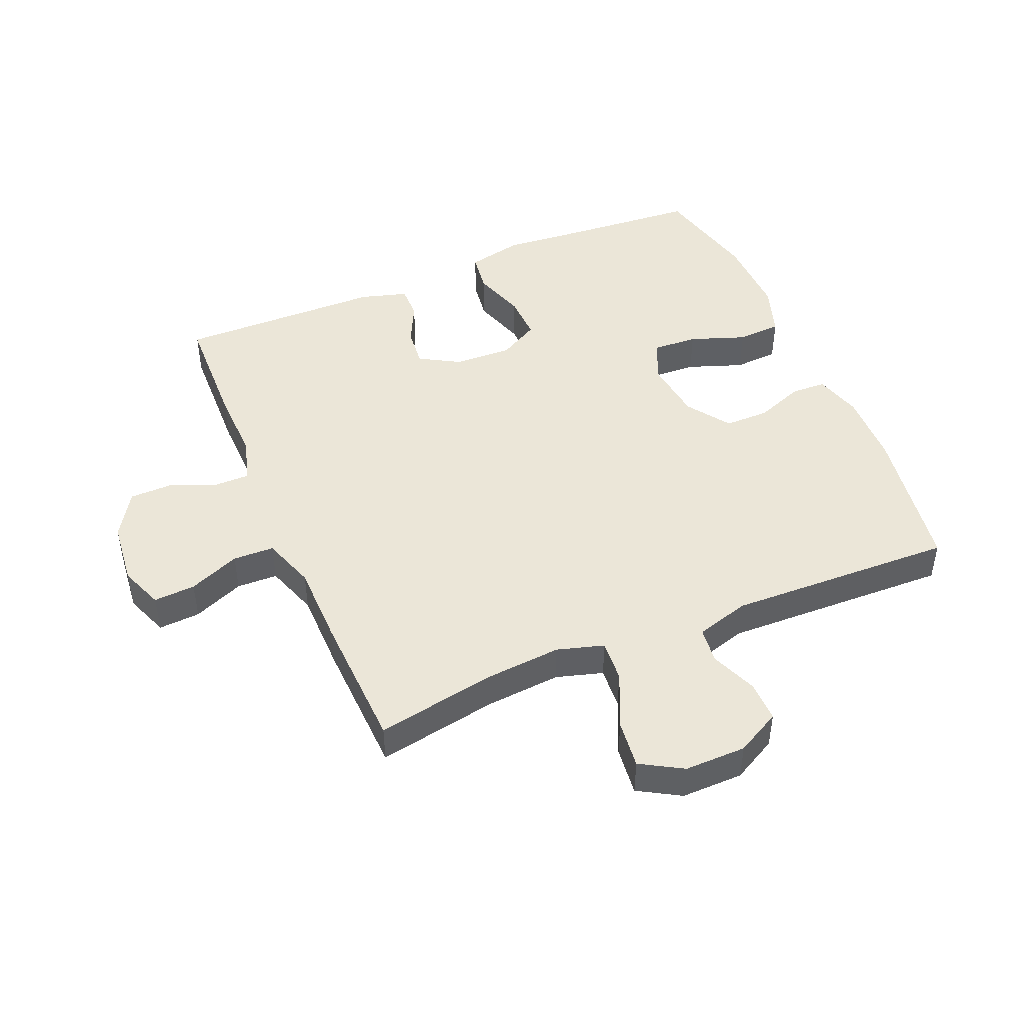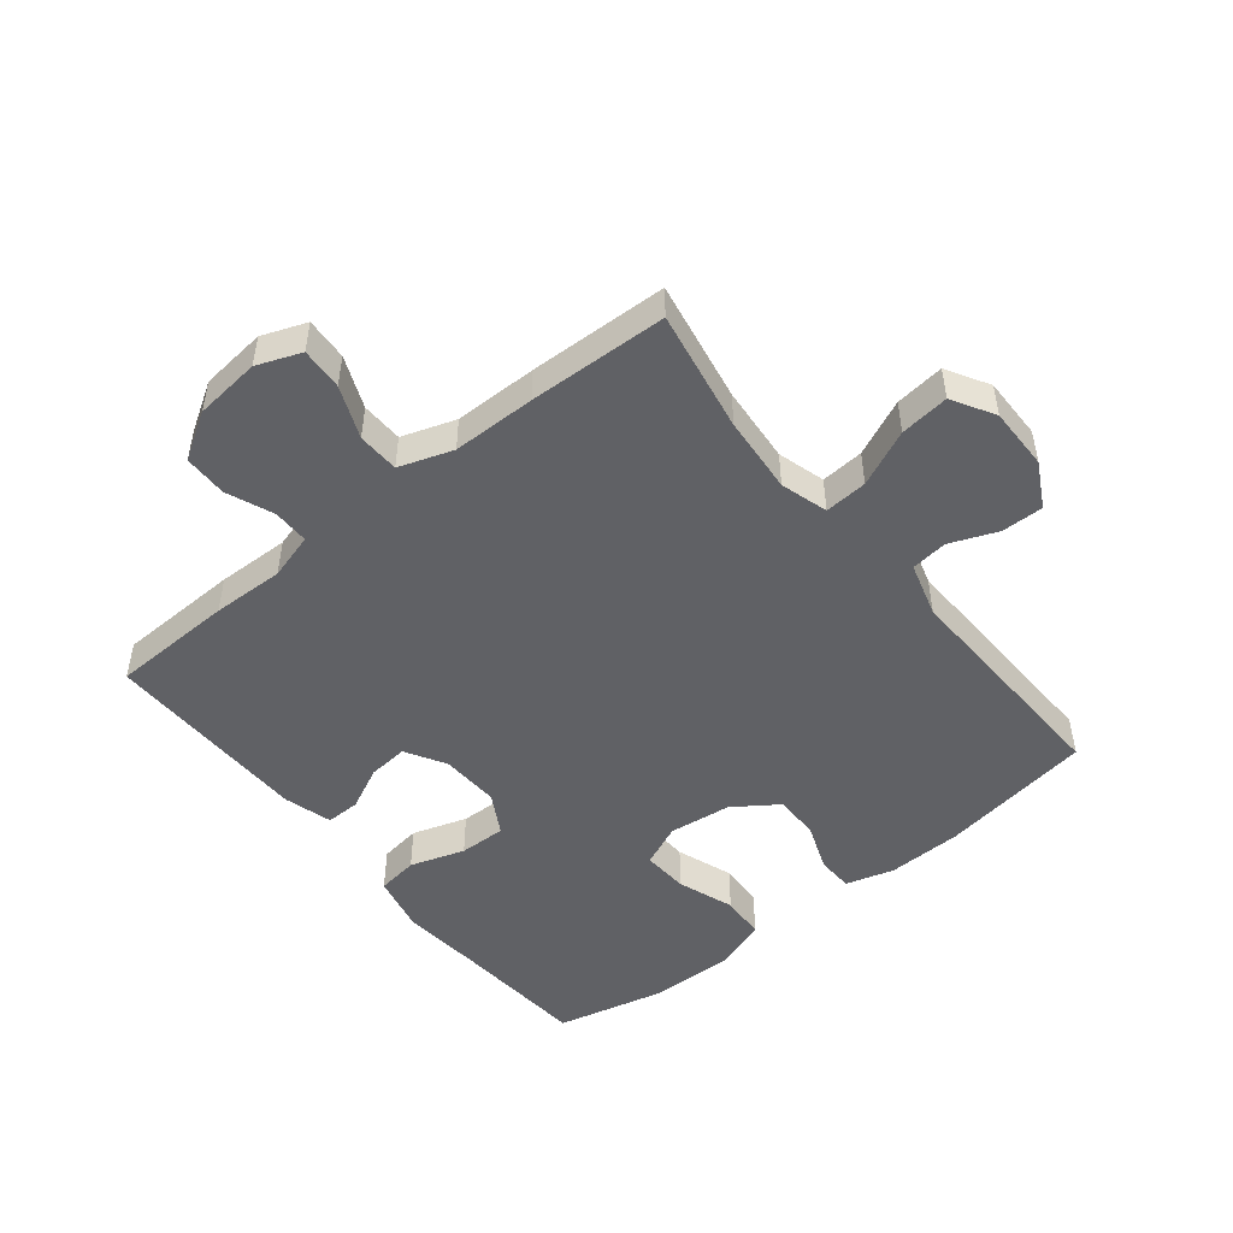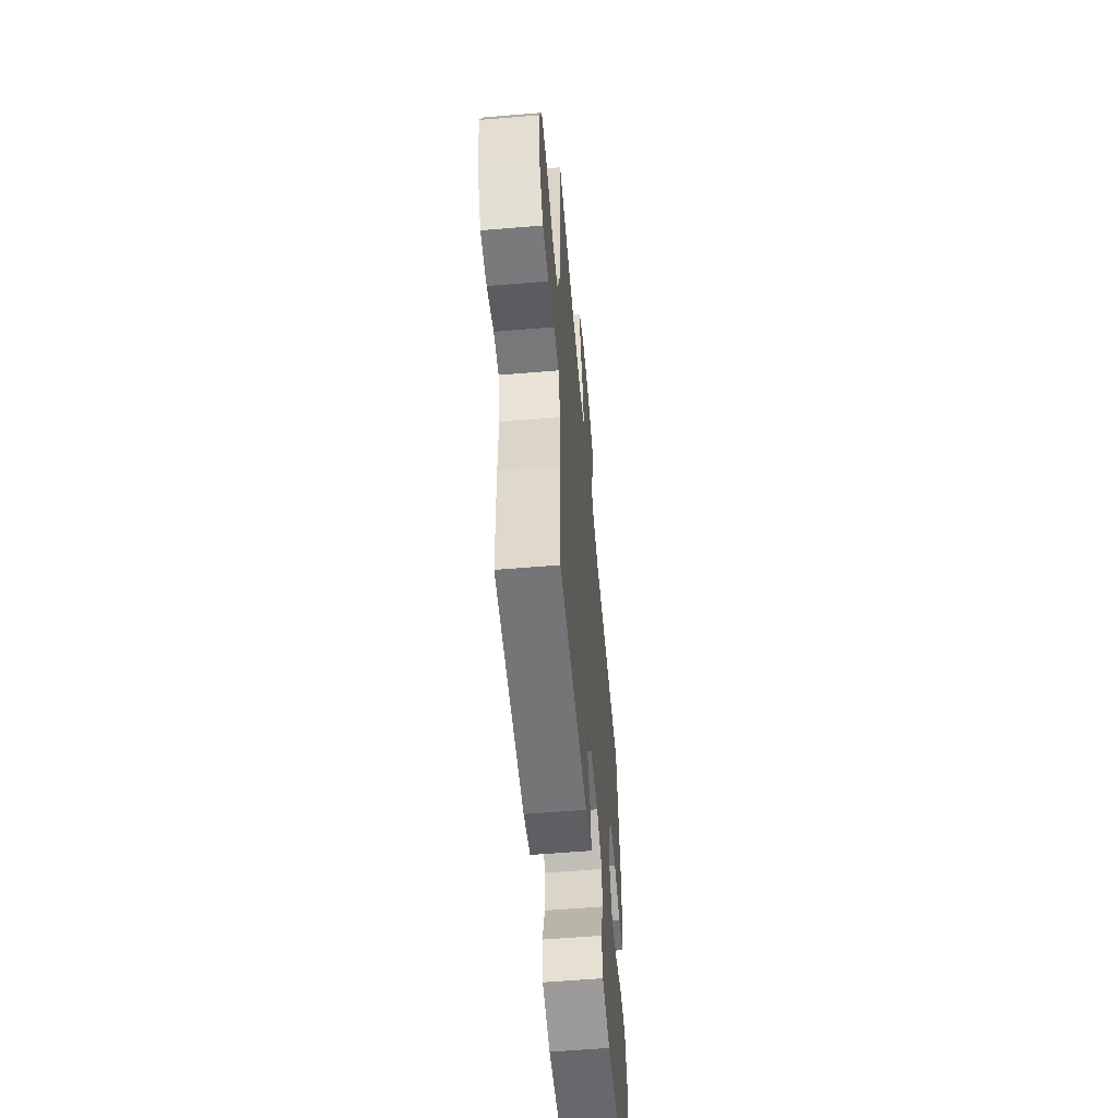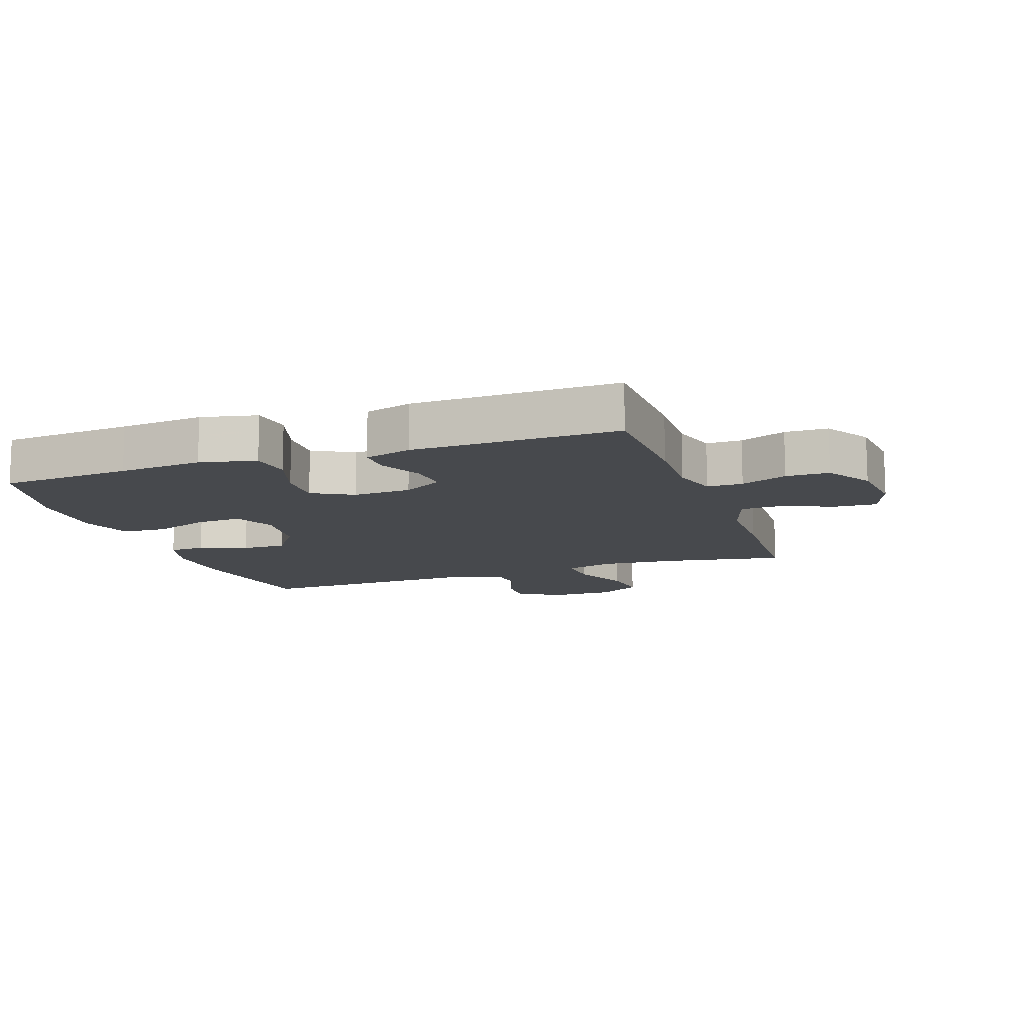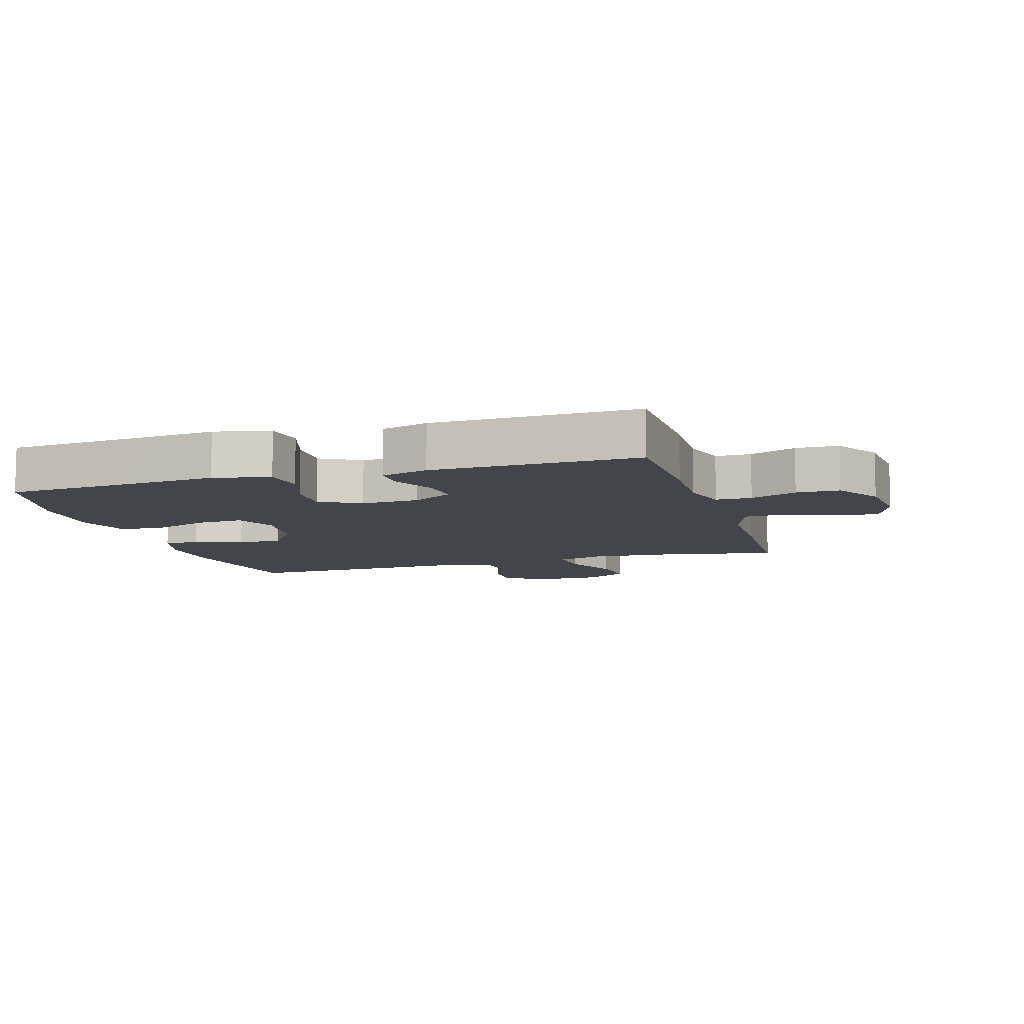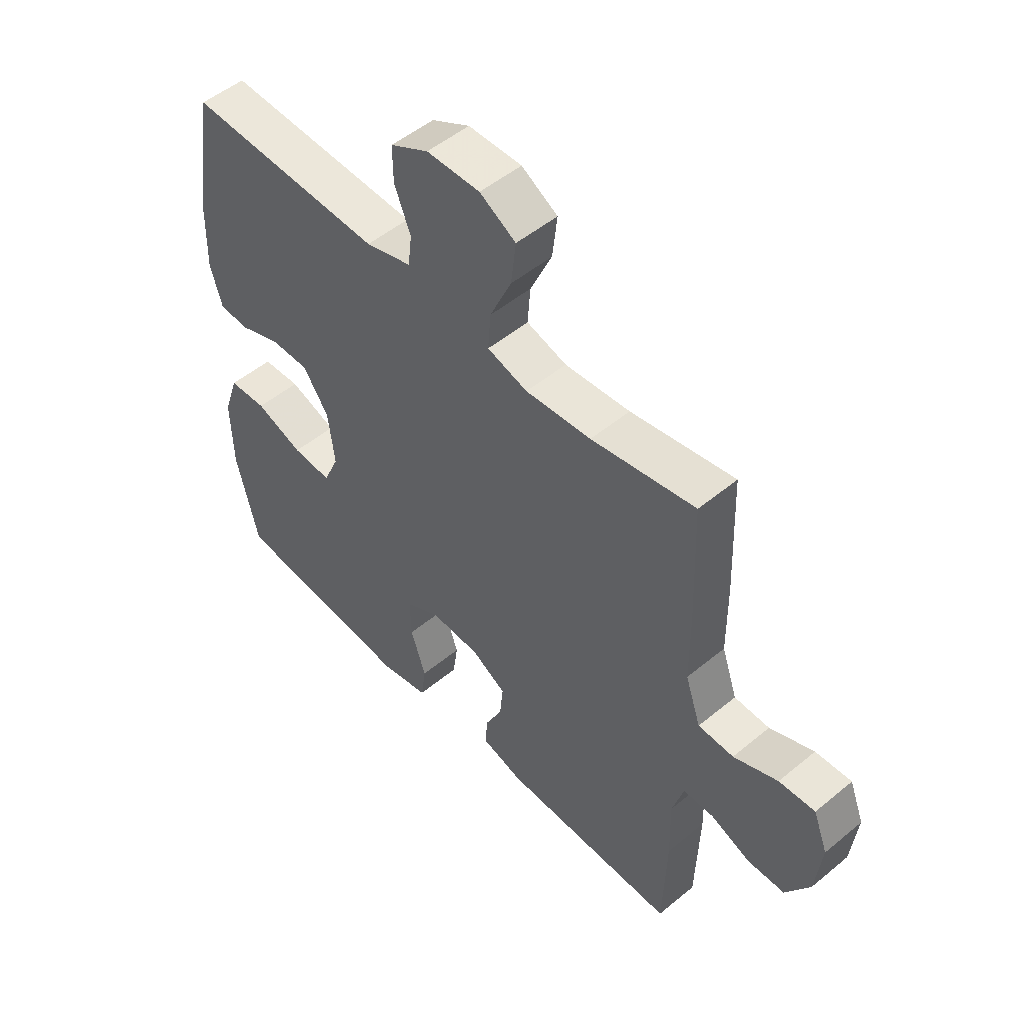
<metadata>
{"format":"obj","ext":"obj","renderer":"f3d","projection":"perspective","resolution":1024,"background":"white","views":[{"elev":46.1,"azim":-22.9,"up":"+Y"},{"elev":-49.3,"azim":-51.2,"up":"+Y"},{"elev":-57.4,"azim":-85.0,"up":"+Z"},{"elev":-12.2,"azim":-160.7,"up":"+Y"},{"elev":-9.2,"azim":-163.2,"up":"+Y"},{"elev":51.2,"azim":-132.0,"up":"+Z"}]}
</metadata>
<code>
v -0.5 0.07 -0.5
v -0.506 0.07 -0.306
v -0.503 0.07 -0.192
v -0.524 0.07 -0.119
v -0.581 0.07 -0.119
v -0.655 0.07 -0.149
v -0.724 0.07 -0.148
v -0.769 0.07 -0.075
v -0.78 0.07 0.029
v -0.753 0.07 0.099
v -0.686 0.07 0.095
v -0.604 0.07 0.061
v -0.538 0.07 0.063
v -0.509 0.07 0.148
v -0.508 0.07 0.28
v -0.5 0.07 0.5
v -0.307 0.07 0.465
v -0.185 0.07 0.455
v -0.11 0.07 0.477
v -0.115 0.07 0.545
v -0.155 0.07 0.634
v -0.164 0.07 0.712
v -0.097 0.07 0.751
v 0.002 0.07 0.75
v 0.073 0.07 0.712
v 0.072 0.07 0.646
v 0.042 0.07 0.571
v 0.049 0.07 0.513
v 0.135 0.07 0.488
v 0.5 0.07 0.5
v 0.538 0.07 0.258
v 0.541 0.07 0.14
v 0.519 0.07 0.064
v 0.462 0.07 0.062
v 0.386 0.07 0.091
v 0.314 0.07 0.091
v 0.266 0.07 0.022
v 0.254 0.07 -0.077
v 0.283 0.07 -0.144
v 0.356 0.07 -0.14
v 0.445 0.07 -0.108
v 0.516 0.07 -0.112
v 0.544 0.07 -0.196
v 0.541 0.07 -0.327
v 0.5 0.07 -0.5
v 0.29 0.07 -0.516
v 0.156 0.07 -0.528
v 0.066 0.07 -0.508
v 0.057 0.07 -0.443
v 0.085 0.07 -0.357
v 0.087 0.07 -0.283
v 0.022 0.07 -0.247
v -0.071 0.07 -0.251
v -0.135 0.07 -0.288
v -0.129 0.07 -0.351
v -0.096 0.07 -0.419
v -0.095 0.07 -0.473
v -0.171 0.07 -0.495
v -0.5 0 -0.5
v -0.506 0 -0.306
v -0.503 0 -0.192
v -0.524 0 -0.119
v -0.581 0 -0.119
v -0.655 0 -0.149
v -0.724 0 -0.148
v -0.769 0 -0.075
v -0.78 0 0.029
v -0.753 0 0.099
v -0.686 0 0.095
v -0.604 0 0.061
v -0.538 0 0.063
v -0.509 0 0.148
v -0.508 0 0.28
v -0.5 0 0.5
v -0.307 0 0.465
v -0.185 0 0.455
v -0.11 0 0.477
v -0.115 0 0.545
v -0.155 0 0.634
v -0.164 0 0.712
v -0.097 0 0.751
v 0.002 0 0.75
v 0.073 0 0.712
v 0.072 0 0.646
v 0.042 0 0.571
v 0.049 0 0.513
v 0.135 0 0.488
v 0.5 0 0.5
v 0.538 0 0.258
v 0.541 0 0.14
v 0.519 0 0.064
v 0.462 0 0.062
v 0.386 0 0.091
v 0.314 0 0.091
v 0.266 0 0.022
v 0.254 0 -0.077
v 0.283 0 -0.144
v 0.356 0 -0.14
v 0.445 0 -0.108
v 0.516 0 -0.112
v 0.544 0 -0.196
v 0.541 0 -0.327
v 0.5 0 -0.5
v 0.29 0 -0.516
v 0.156 0 -0.528
v 0.066 0 -0.508
v 0.057 0 -0.443
v 0.085 0 -0.357
v 0.087 0 -0.283
v 0.022 0 -0.247
v -0.071 0 -0.251
v -0.135 0 -0.288
v -0.129 0 -0.351
v -0.096 0 -0.419
v -0.095 0 -0.473
v -0.171 0 -0.495
f 55 56 57 58
f 54 55 58 1
f 47 48 49 50
f 46 47 50 51
f 45 46 51
f 44 45 51 52
f 40 41 42 43
f 39 40 43 44
f 32 33 34 35
f 32 35 36
f 29 30 31 32
f 28 29 32 36
f 24 25 26 27
f 24 27 28
f 23 24 28
f 20 21 22 23
f 19 20 23 28
f 18 19 28 36
f 14 15 16 17
f 13 14 17 18
f 9 10 11 12
f 9 12 13
f 8 9 13
f 5 6 7 8
f 4 5 8 13
f 3 4 13 18
f 54 1 2 3
f 53 54 3 18
f 52 53 18 36
f 39 44 52
f 38 39 52
f 37 38 52
f 36 37 52
f 116 115 114 113
f 59 116 113 112
f 108 107 106 105
f 109 108 105 104
f 109 104 103
f 110 109 103 102
f 101 100 99 98
f 102 101 98 97
f 93 92 91 90
f 94 93 90
f 90 89 88 87
f 94 90 87 86
f 85 84 83 82
f 86 85 82
f 86 82 81
f 81 80 79 78
f 86 81 78 77
f 94 86 77 76
f 75 74 73 72
f 76 75 72 71
f 70 69 68 67
f 71 70 67
f 71 67 66
f 66 65 64 63
f 71 66 63 62
f 76 71 62 61
f 61 60 59 112
f 76 61 112 111
f 94 76 111 110
f 110 102 97
f 110 97 96
f 110 96 95
f 110 95 94
f 1 59 60 2
f 2 60 61 3
f 3 61 62 4
f 4 62 63 5
f 5 63 64 6
f 6 64 65 7
f 7 65 66 8
f 8 66 67 9
f 9 67 68 10
f 10 68 69 11
f 11 69 70 12
f 12 70 71 13
f 13 71 72 14
f 14 72 73 15
f 15 73 74 16
f 16 74 75 17
f 17 75 76 18
f 18 76 77 19
f 19 77 78 20
f 20 78 79 21
f 21 79 80 22
f 22 80 81 23
f 23 81 82 24
f 24 82 83 25
f 25 83 84 26
f 26 84 85 27
f 27 85 86 28
f 28 86 87 29
f 29 87 88 30
f 30 88 89 31
f 31 89 90 32
f 32 90 91 33
f 33 91 92 34
f 34 92 93 35
f 35 93 94 36
f 36 94 95 37
f 37 95 96 38
f 38 96 97 39
f 39 97 98 40
f 40 98 99 41
f 41 99 100 42
f 42 100 101 43
f 43 101 102 44
f 44 102 103 45
f 45 103 104 46
f 46 104 105 47
f 47 105 106 48
f 48 106 107 49
f 49 107 108 50
f 50 108 109 51
f 51 109 110 52
f 52 110 111 53
f 53 111 112 54
f 54 112 113 55
f 55 113 114 56
f 56 114 115 57
f 57 115 116 58
f 58 116 59 1

</code>
